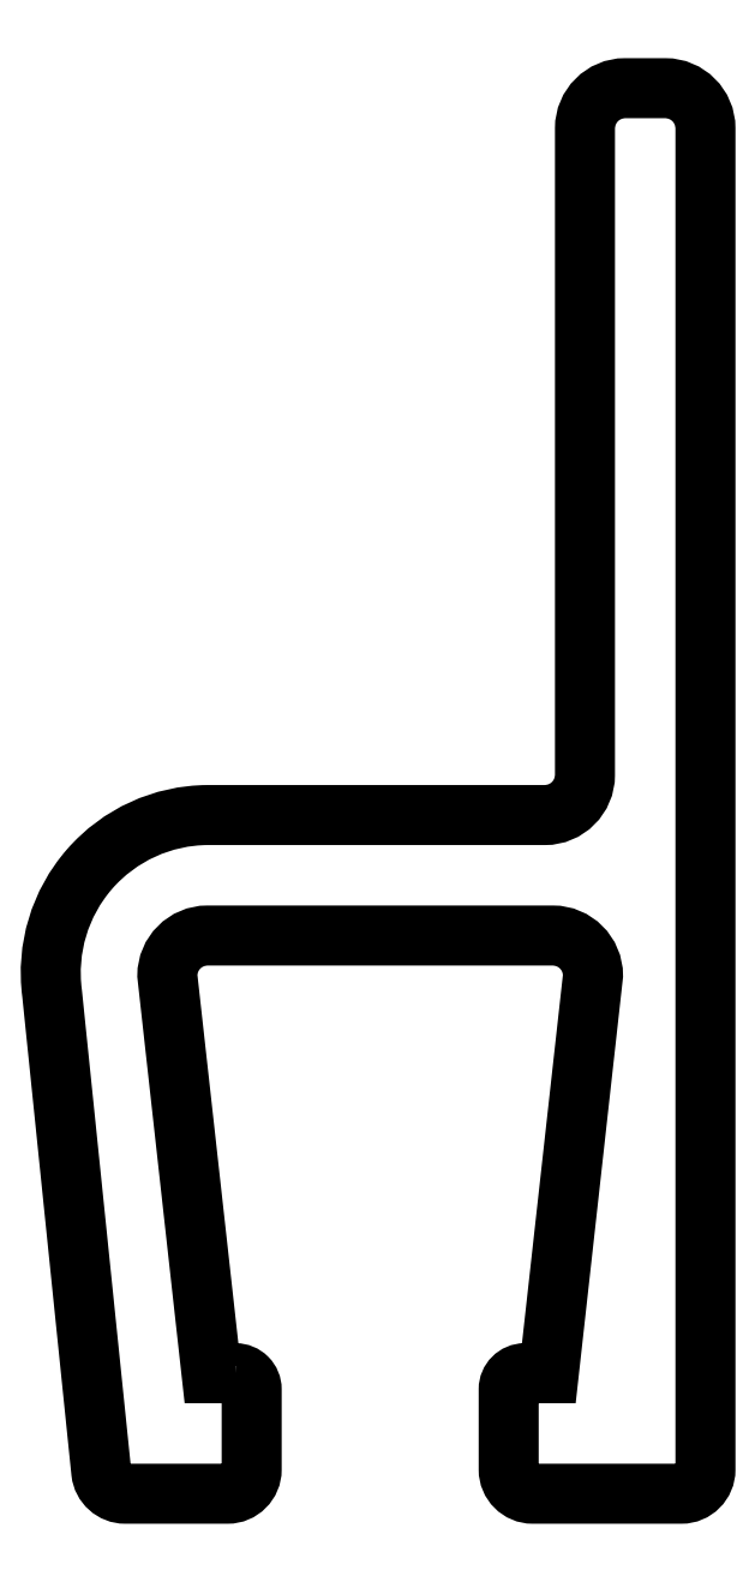
<metadata>
{"format":"dxf","ext":"dxf","renderer":"ezdxf+matplotlib","layout":"modelspace","background":"white","min_lineweight":24,"dpi":150}
</metadata>
<code>
0
SECTION
2
ENTITIES
0
POLYLINE
8
ANA
66
     1
10
0
20
0
30
0
70
     1
0
VERTEX
8
ANA
10
187.3
20
223.2
30
0
0
VERTEX
8
ANA
10
187
20
223.2
30
0
0
VERTEX
8
ANA
10
186.5
20
228.2
30
0
42
-0.4142
0
VERTEX
8
ANA
10
187
20
228.7
30
0
0
VERTEX
8
ANA
10
191.3
20
228.7
30
0
42
-0.4142
0
VERTEX
8
ANA
10
191.8
20
228.2
30
0
0
VERTEX
8
ANA
10
191.2
20
223.2
30
0
0
VERTEX
8
ANA
10
190.9
20
223.2
30
0
42
0.4142
0
VERTEX
8
ANA
10
190.7
20
223
30
0
0
VERTEX
8
ANA
10
190.7
20
222
30
0
42
0.4142
0
VERTEX
8
ANA
10
191
20
221.7
30
0
0
VERTEX
8
ANA
10
192.9
20
221.7
30
0
42
0.4142
0
VERTEX
8
ANA
10
193.2
20
222
30
0
0
VERTEX
8
ANA
10
193.2
20
238.7
30
0
42
0.4142
0
VERTEX
8
ANA
10
192.7
20
239.2
30
0
0
VERTEX
8
ANA
10
192.2
20
239.2
30
0
42
0.4142
0
VERTEX
8
ANA
10
191.7
20
238.7
30
0
0
VERTEX
8
ANA
10
191.7
20
230.7
30
0
42
-0.4142
0
VERTEX
8
ANA
10
191.2
20
230.2
30
0
0
VERTEX
8
ANA
10
187
20
230.2
30
0
42
0.452
0
VERTEX
8
ANA
10
185
20
227.9
30
0
0
VERTEX
8
ANA
10
185.6
20
222
30
0
42
0.3822
0
VERTEX
8
ANA
10
185.9
20
221.7
30
0
0
VERTEX
8
ANA
10
187.2
20
221.7
30
0
42
0.4142
0
VERTEX
8
ANA
10
187.5
20
222
30
0
0
VERTEX
8
ANA
10
187.5
20
223
30
0
42
0.4142
0
SEQEND
8
ANA
0
ENDSEC
0
EOF

</code>
